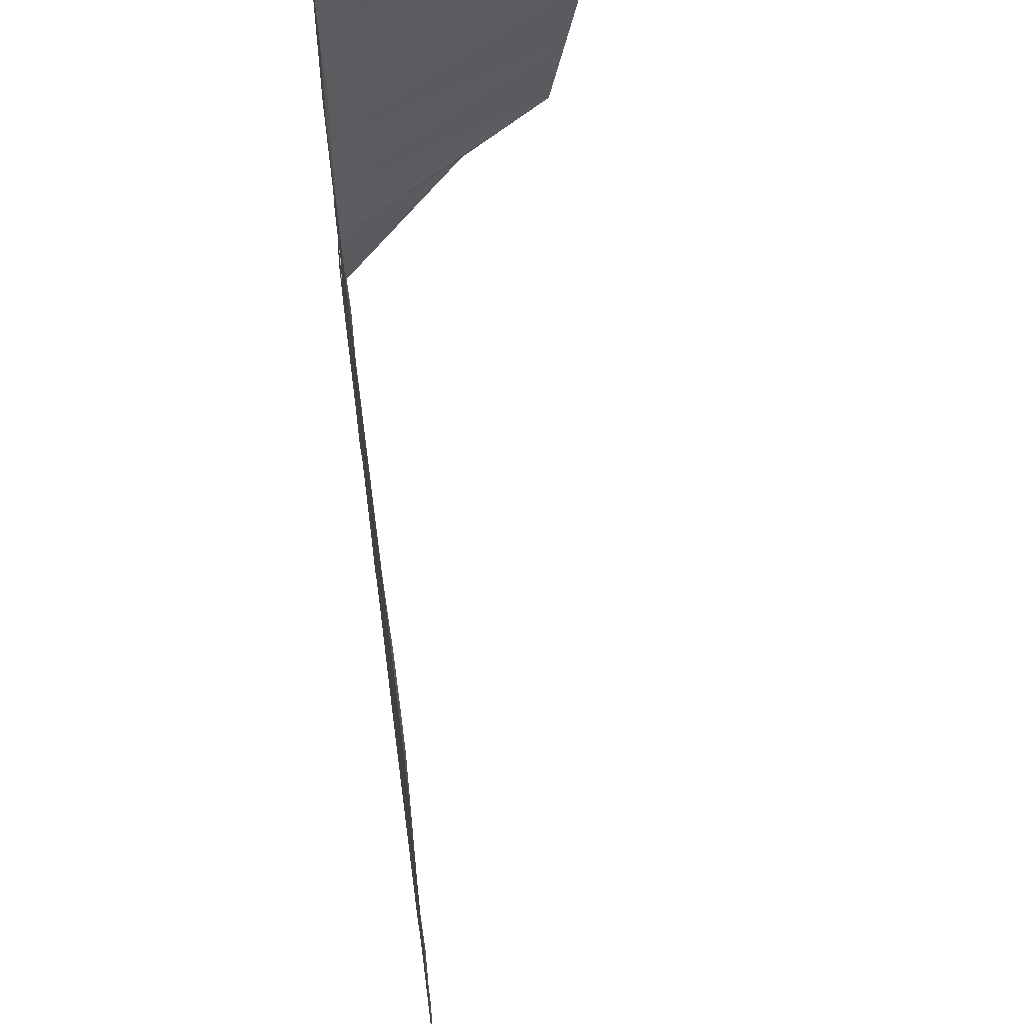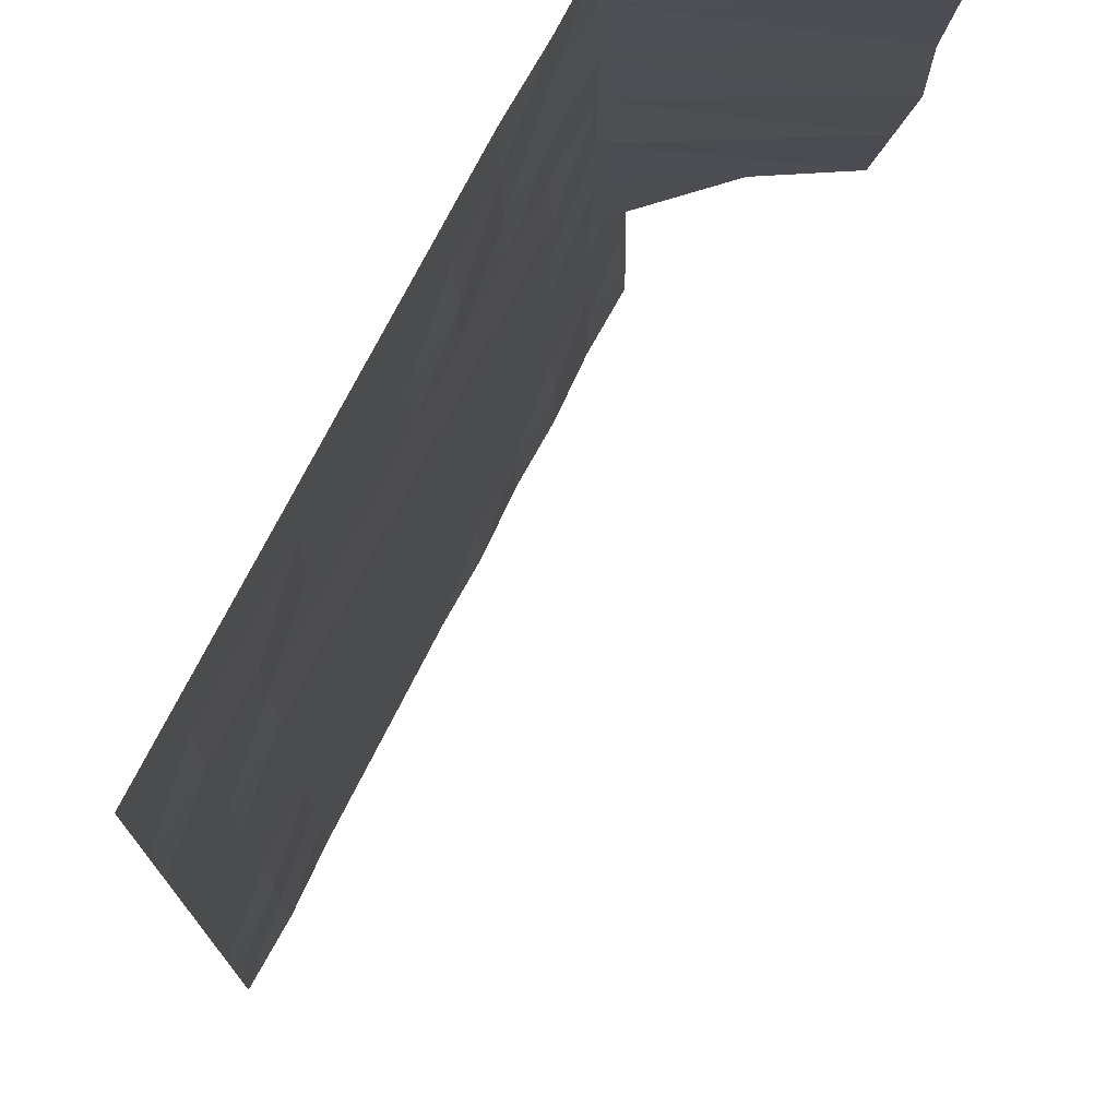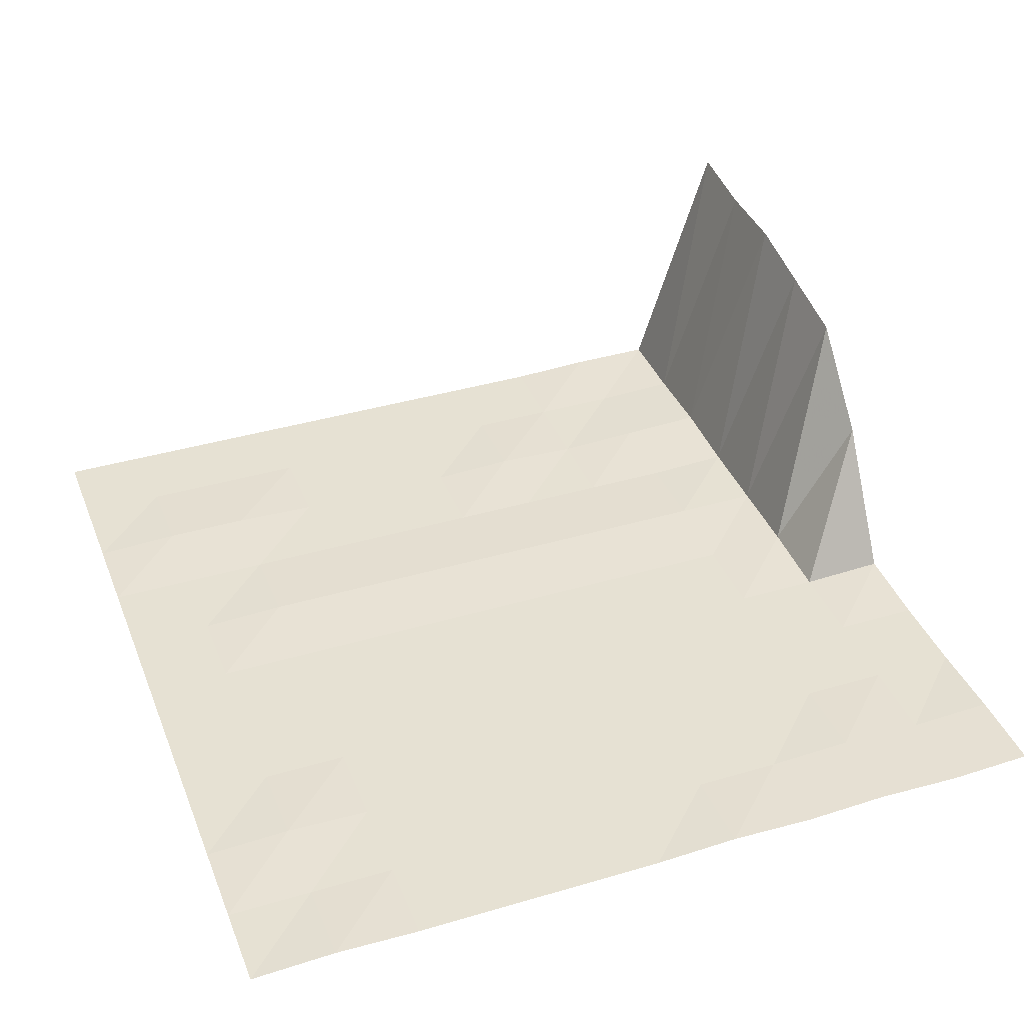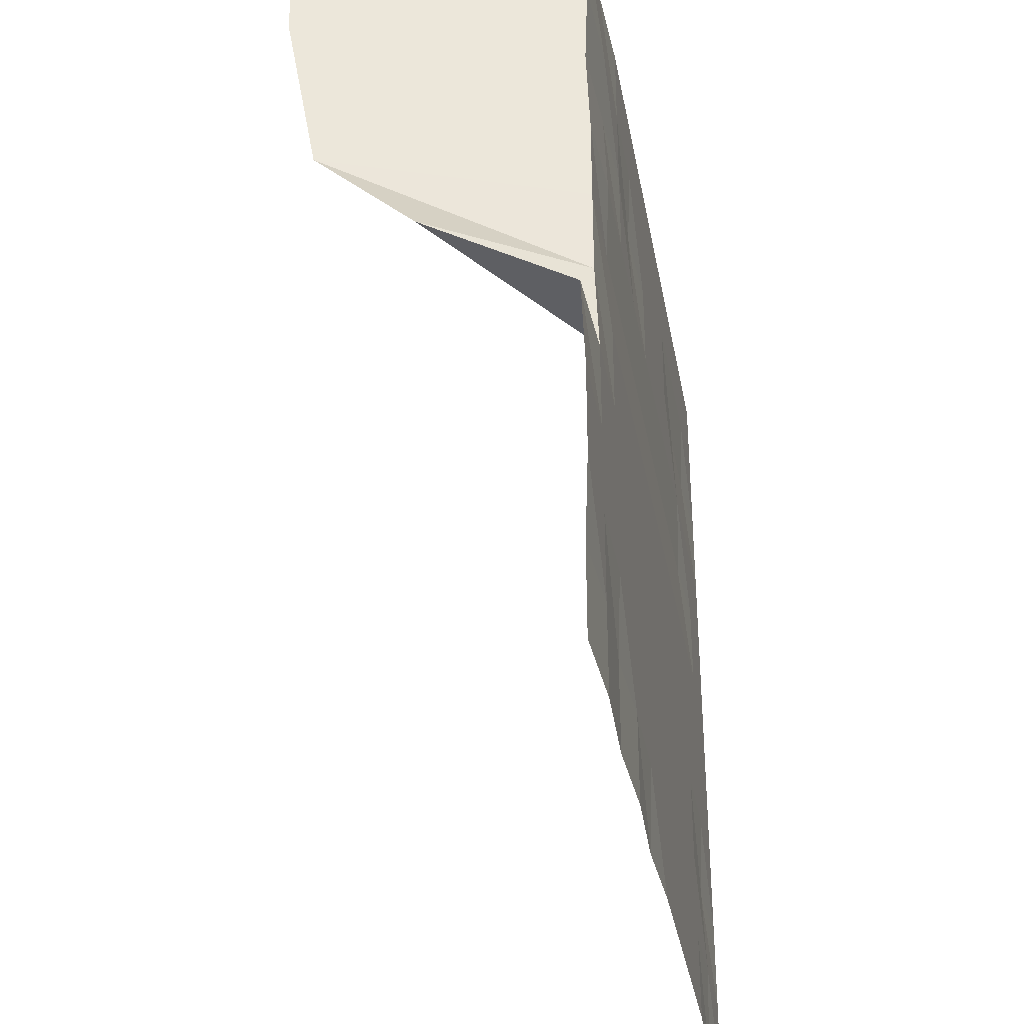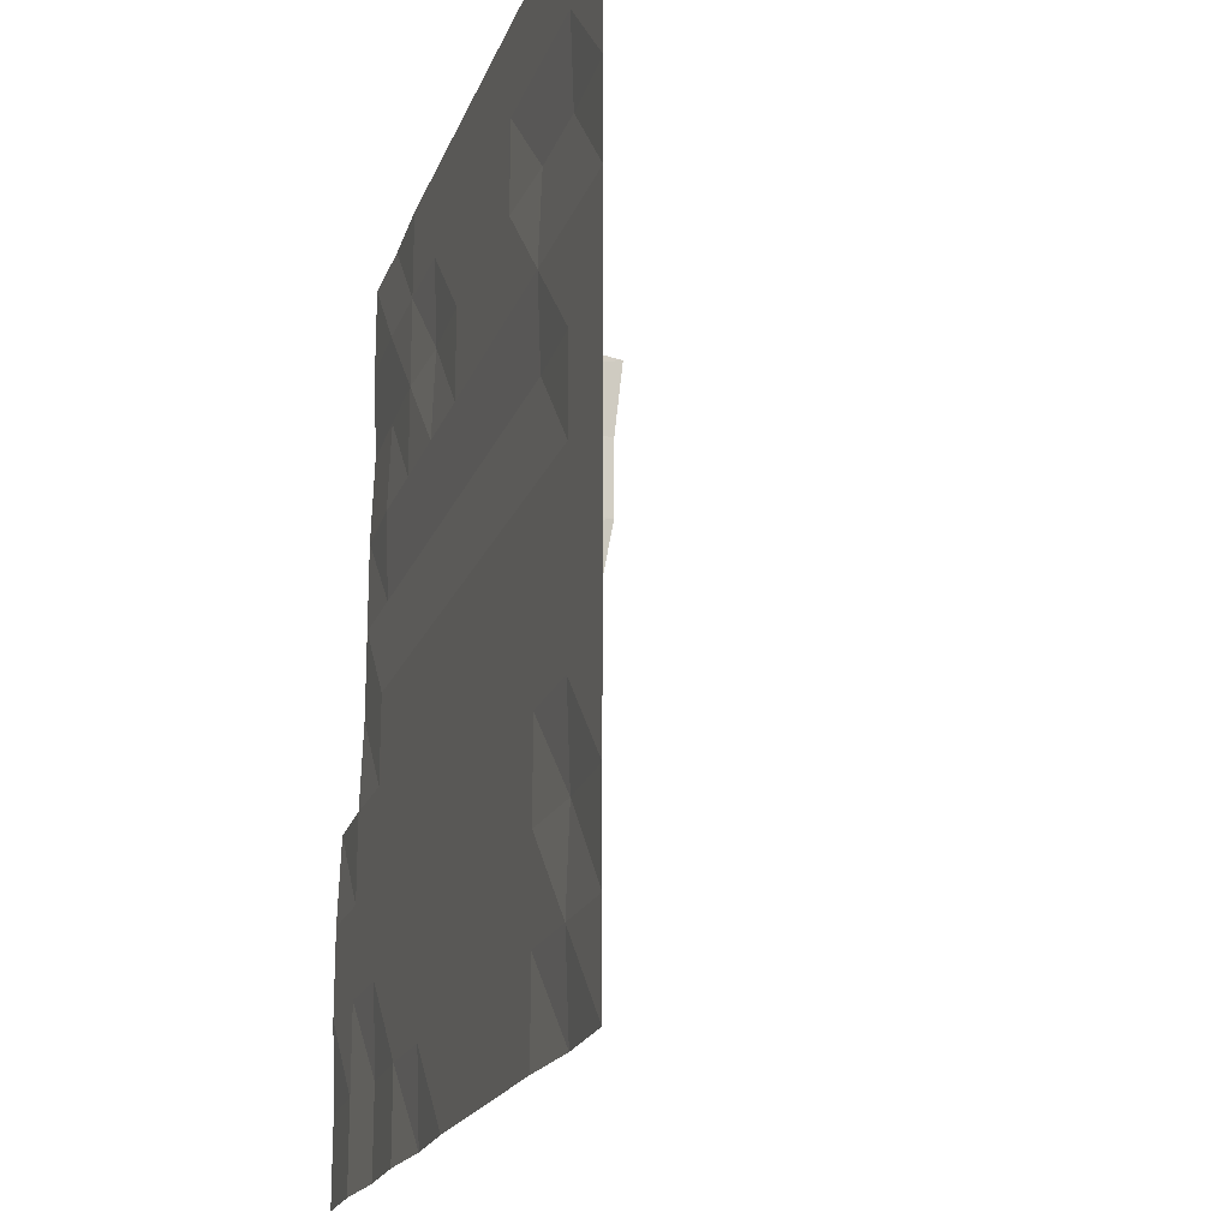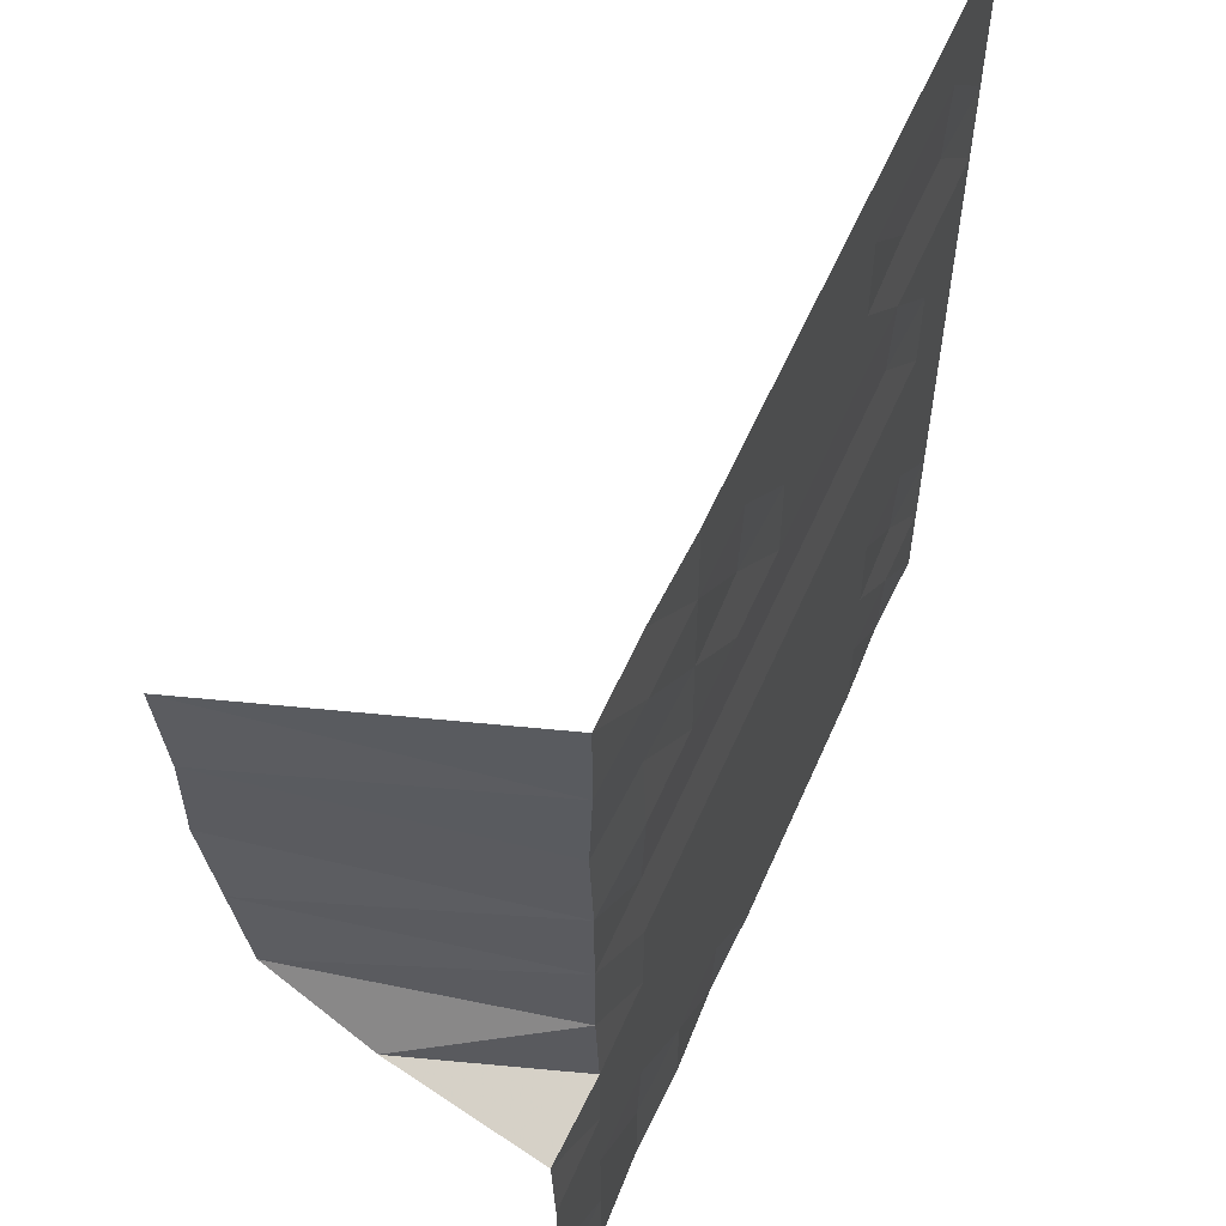
<metadata>
{"format":"obj","ext":"obj","renderer":"f3d","projection":"perspective","resolution":1024,"background":"white","views":[{"elev":62.0,"azim":82.3,"up":"+Z"},{"elev":72.6,"azim":116.5,"up":"+Z"},{"elev":38.6,"azim":159.6,"up":"+Y"},{"elev":-35.3,"azim":-79.7,"up":"+Z"},{"elev":-19.3,"azim":73.3,"up":"+Z"},{"elev":57.0,"azim":-66.6,"up":"+Z"}]}
</metadata>
<code>
g Part_0_4
v 0 0 0
v -16 0.5882 0
v -32 0 0
v -48 0 0
v -64 0 0
v -80 0 0
v -96 0.5882 0
v -112 0 0
v -128 0.5882 0
v -144 0 0
v -160 0.5882 0
v 0 0 16
v -16 0 16
v -32 0 16
v -48 0 16
v -64 0 16
v -80 0 16
v -96 0 16
v -112 0 16
v -128 0.5882 16
v -144 0 16
v -160 0.5882 16
v 0 0 32
v -16 0.5882 32
v -32 0 32
v -48 0 32
v -64 0 32
v -80 0 32
v -96 0 32
v -112 0 32
v -128 0 32
v -144 0 32
v -160 0 32
v 0 0 48
v -16 0 48
v -32 0 48
v -48 0 48
v -64 0 48
v -80 0 48
v -96 0 48
v -112 0 48
v -128 0 48
v -144 0 48
v -160 0 48
v 0 0 64
v -16 0 64
v -32 0 64
v -48 0 64
v -64 0 64
v -80 0 64
v -96 0 64
v -112 0 64
v -128 0 64
v -144 0 64
v -160 0.5882 64
v 0 0 80
v -16 0 80
v -32 0 80
v -48 0 80
v -64 0 80
v -80 0 80
v -96 0 80
v -112 0 80
v -128 0 80
v -144 0.5882 80
v -160 26.47 80
v 0 0 96
v -16 0 96
v -32 0.5882 96
v -48 0.5882 96
v -64 0.5882 96
v -80 0.5882 96
v -96 0.5882 96
v -112 0.5882 96
v -128 0.5882 96
v -144 0.5882 96
v -160 43.53 96
v 0 0 112
v -16 0 112
v -32 0 112
v -48 0 112
v -64 0 112
v -80 0 112
v -96 0 112
v -112 0 112
v -128 0 112
v -144 0.5882 112
v -160 46.47 112
v 0 0 128
v -16 0.5882 128
v -32 0.5882 128
v -48 0 128
v -64 0 128
v -80 0 128
v -96 0.5882 128
v -112 0 128
v -128 0.5882 128
v -144 1.176 128
v -160 49.41 128
v 0 0 144
v -16 0 144
v -32 0 144
v -48 0 144
v -64 0 144
v -80 0 144
v -96 0 144
v -112 0 144
v -128 0 144
v -144 0.5882 144
v -160 49.41 144
v 0 0 160
v -16 0 160
v -32 0 160
v -48 0 160
v -64 0 160
v -80 0 160
v -96 0 160
v -112 0 160
v -128 0.5882 160
v -144 0.5882 160
v -160 51.18 160
g Part_0_4_0
f 13 12 1
f 2 13 1
f 24 23 12
f 13 24 12
f 35 34 23
f 24 35 23
f 46 45 34
f 35 46 34
f 57 56 45
f 46 57 45
f 68 67 56
f 57 68 56
f 79 78 67
f 68 79 67
f 90 89 78
f 79 90 78
f 101 100 89
f 90 101 89
f 112 111 100
f 101 112 100
f 14 13 2
f 3 14 2
f 25 24 13
f 14 25 13
f 36 35 24
f 25 36 24
f 47 46 35
f 36 47 35
f 58 57 46
f 47 58 46
f 69 68 57
f 58 69 57
f 80 79 68
f 69 80 68
f 91 90 79
f 80 91 79
f 102 101 90
f 91 102 90
f 113 112 101
f 102 113 101
f 15 14 3
f 4 15 3
f 26 25 14
f 15 26 14
f 37 36 25
f 26 37 25
f 48 47 36
f 37 48 36
f 59 58 47
f 48 59 47
f 70 69 58
f 59 70 58
f 81 80 69
f 70 81 69
f 92 91 80
f 81 92 80
f 103 102 91
f 92 103 91
f 114 113 102
f 103 114 102
f 16 15 4
f 5 16 4
f 27 26 15
f 16 27 15
f 38 37 26
f 27 38 26
f 49 48 37
f 38 49 37
f 60 59 48
f 49 60 48
f 71 70 59
f 60 71 59
f 82 81 70
f 71 82 70
f 93 92 81
f 82 93 81
f 104 103 92
f 93 104 92
f 115 114 103
f 104 115 103
f 17 16 5
f 6 17 5
f 28 27 16
f 17 28 16
f 39 38 27
f 28 39 27
f 50 49 38
f 39 50 38
f 61 60 49
f 50 61 49
f 72 71 60
f 61 72 60
f 83 82 71
f 72 83 71
f 94 93 82
f 83 94 82
f 105 104 93
f 94 105 93
f 116 115 104
f 105 116 104
f 18 17 6
f 7 18 6
f 29 28 17
f 18 29 17
f 40 39 28
f 29 40 28
f 51 50 39
f 40 51 39
f 62 61 50
f 51 62 50
f 73 72 61
f 62 73 61
f 84 83 72
f 73 84 72
f 95 94 83
f 84 95 83
f 106 105 94
f 95 106 94
f 117 116 105
f 106 117 105
f 19 18 7
f 8 19 7
f 30 29 18
f 19 30 18
f 41 40 29
f 30 41 29
f 52 51 40
f 41 52 40
f 63 62 51
f 52 63 51
f 74 73 62
f 63 74 62
f 85 84 73
f 74 85 73
f 96 95 84
f 85 96 84
f 107 106 95
f 96 107 95
f 118 117 106
f 107 118 106
f 20 19 8
f 9 20 8
f 31 30 19
f 20 31 19
f 42 41 30
f 31 42 30
f 53 52 41
f 42 53 41
f 64 63 52
f 53 64 52
f 75 74 63
f 64 75 63
f 86 85 74
f 75 86 74
f 97 96 85
f 86 97 85
f 108 107 96
f 97 108 96
f 119 118 107
f 108 119 107
f 21 20 9
f 10 21 9
f 32 31 20
f 21 32 20
f 43 42 31
f 32 43 31
f 54 53 42
f 43 54 42
f 65 64 53
f 54 65 53
f 76 75 64
f 65 76 64
f 87 86 75
f 76 87 75
f 98 97 86
f 87 98 86
f 109 108 97
f 98 109 97
f 120 119 108
f 109 120 108
f 22 21 10
f 11 22 10
f 33 32 21
f 22 33 21
f 44 43 32
f 33 44 32
f 55 54 43
f 44 55 43
f 66 65 54
f 55 66 54
f 77 76 65
f 66 77 65
f 88 87 76
f 77 88 76
f 99 98 87
f 88 99 87
f 110 109 98
f 99 110 98
f 121 120 109
f 110 121 109

</code>
